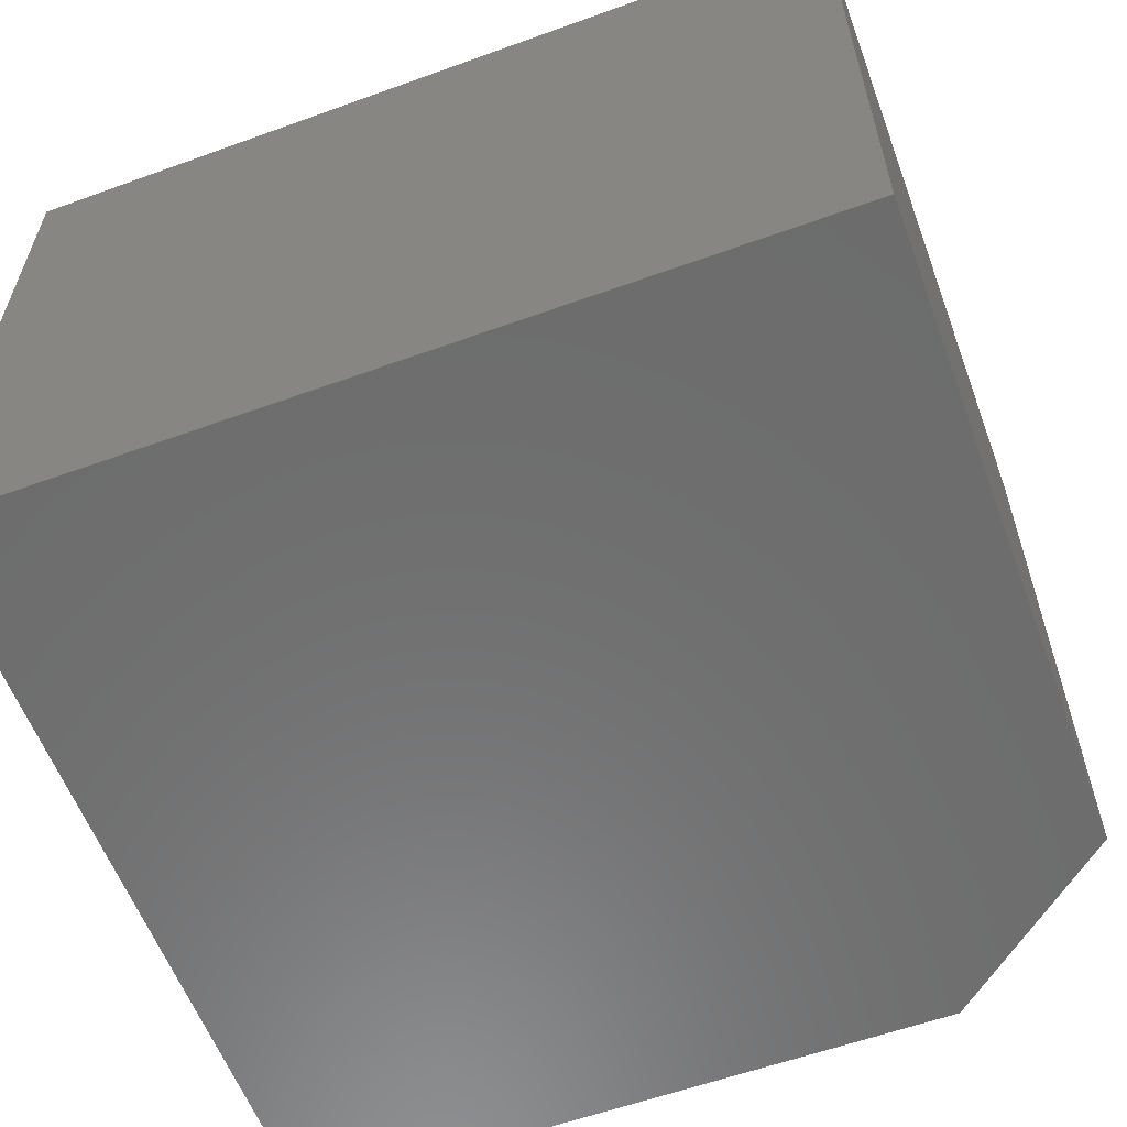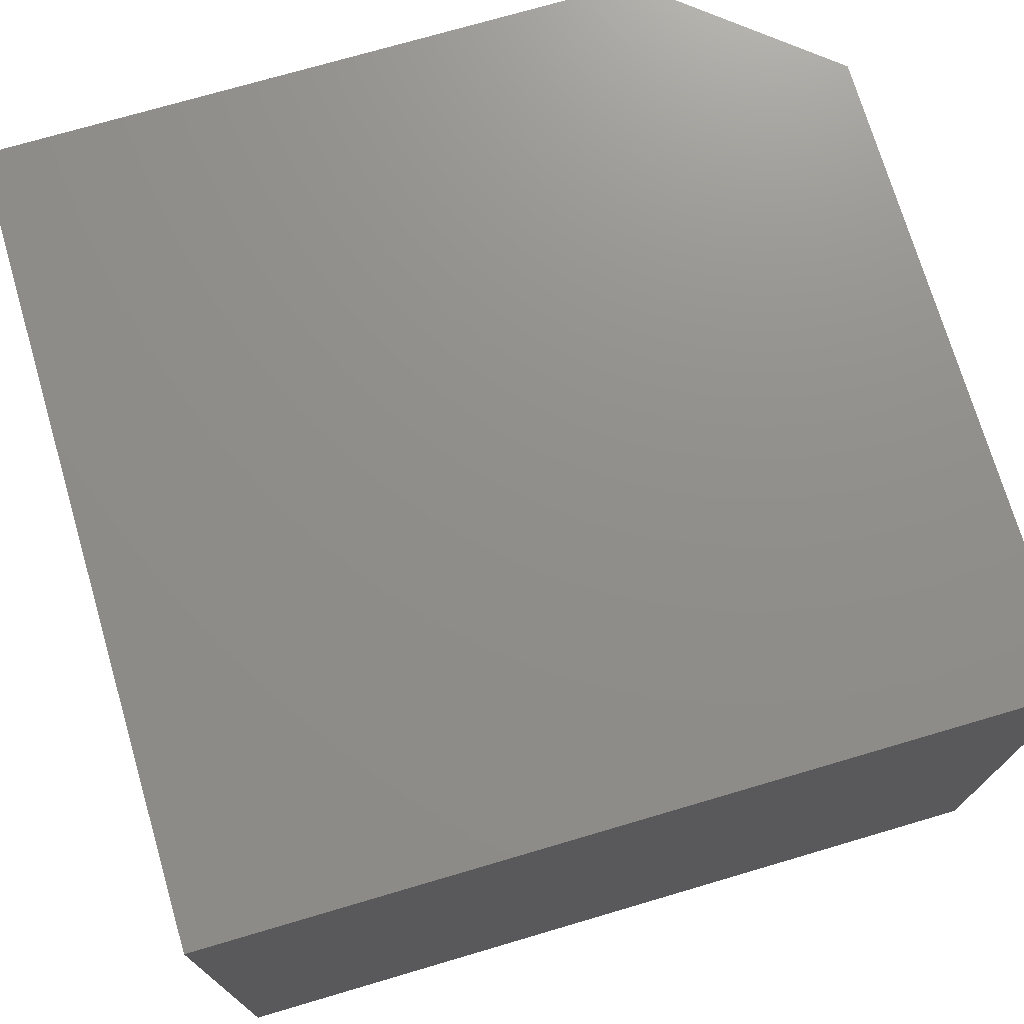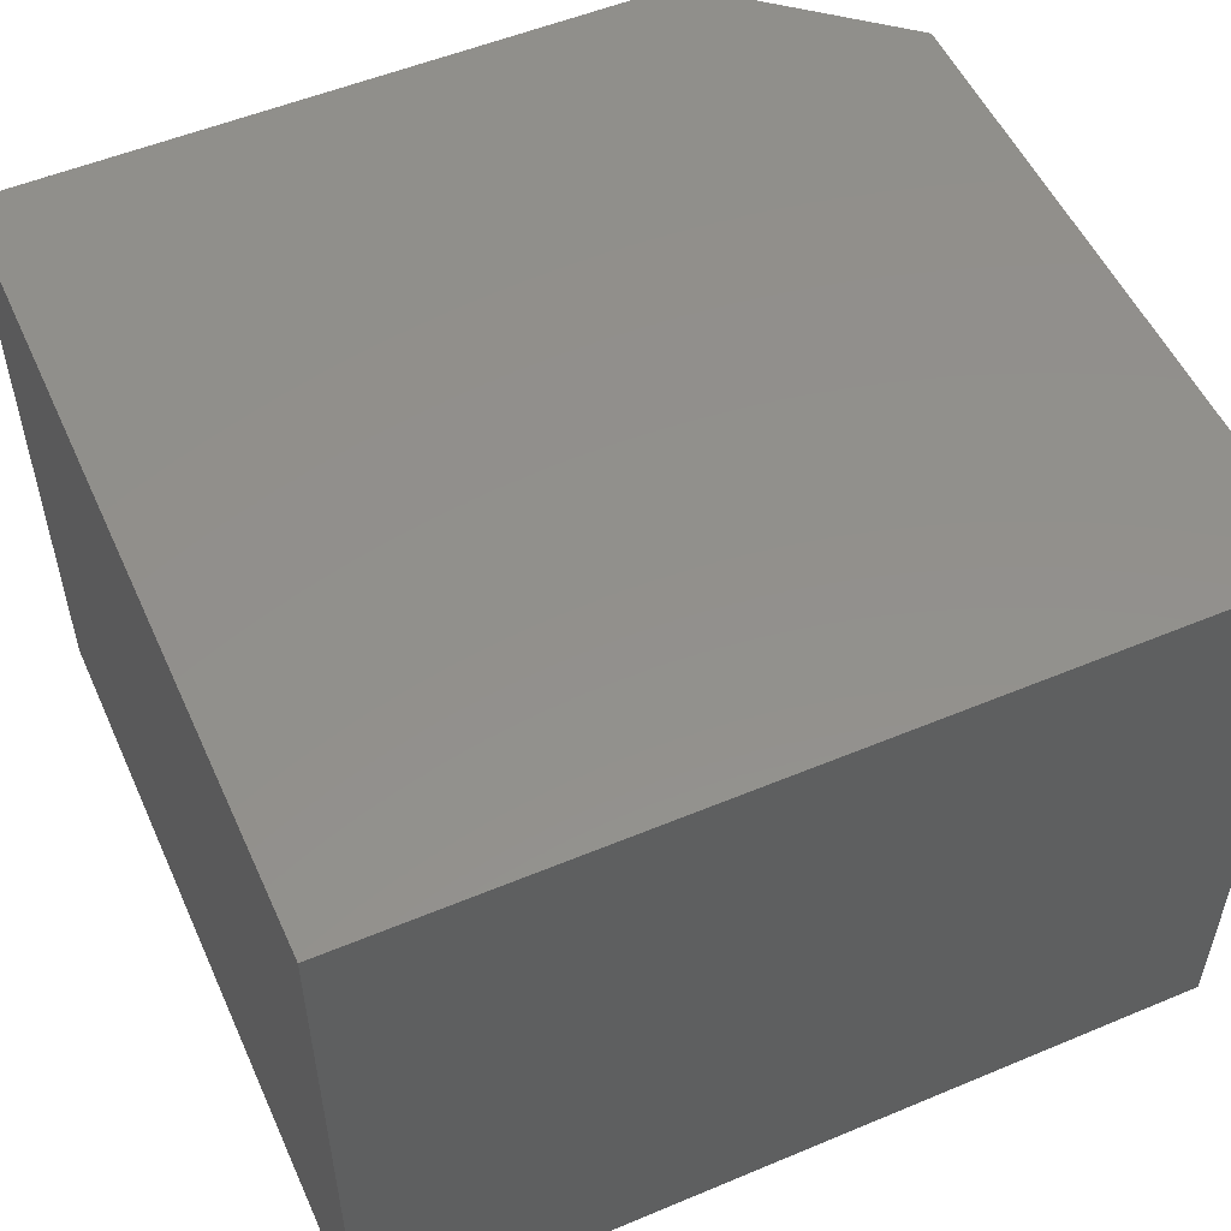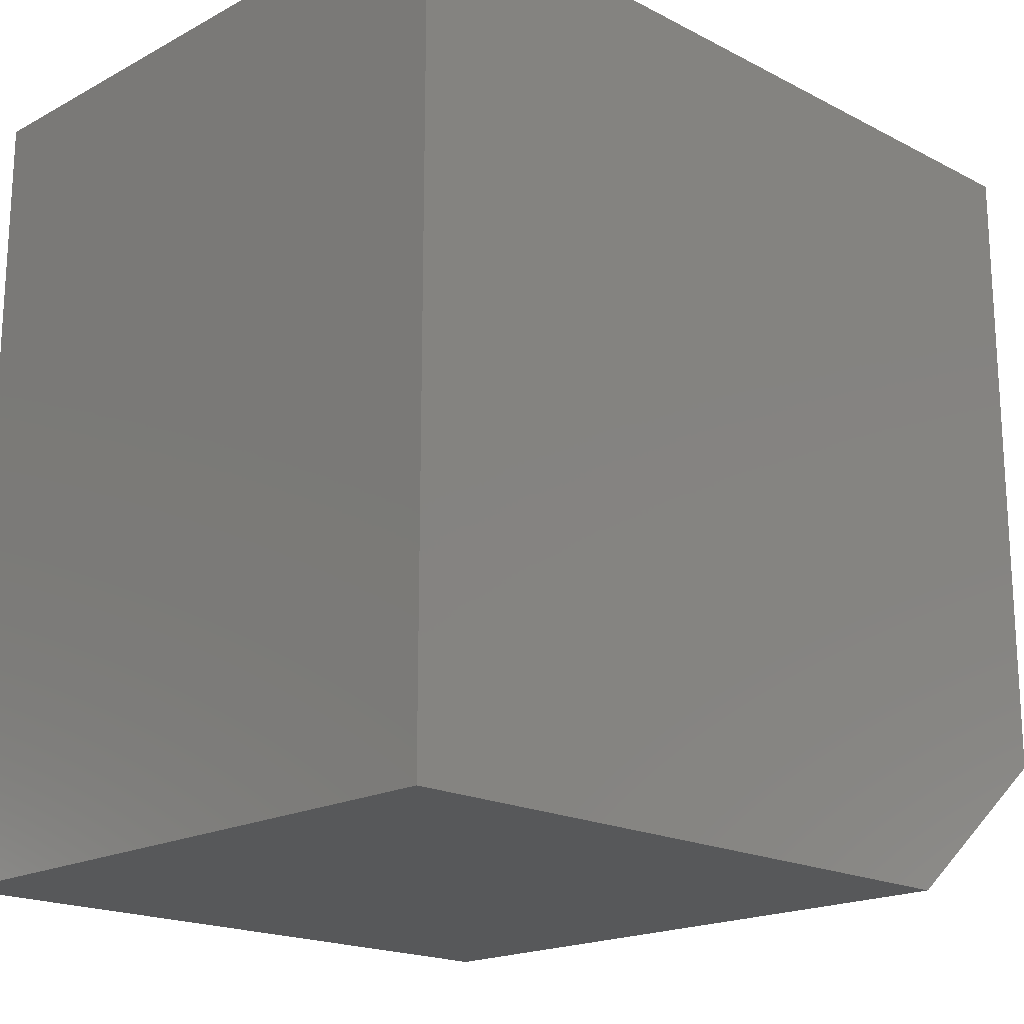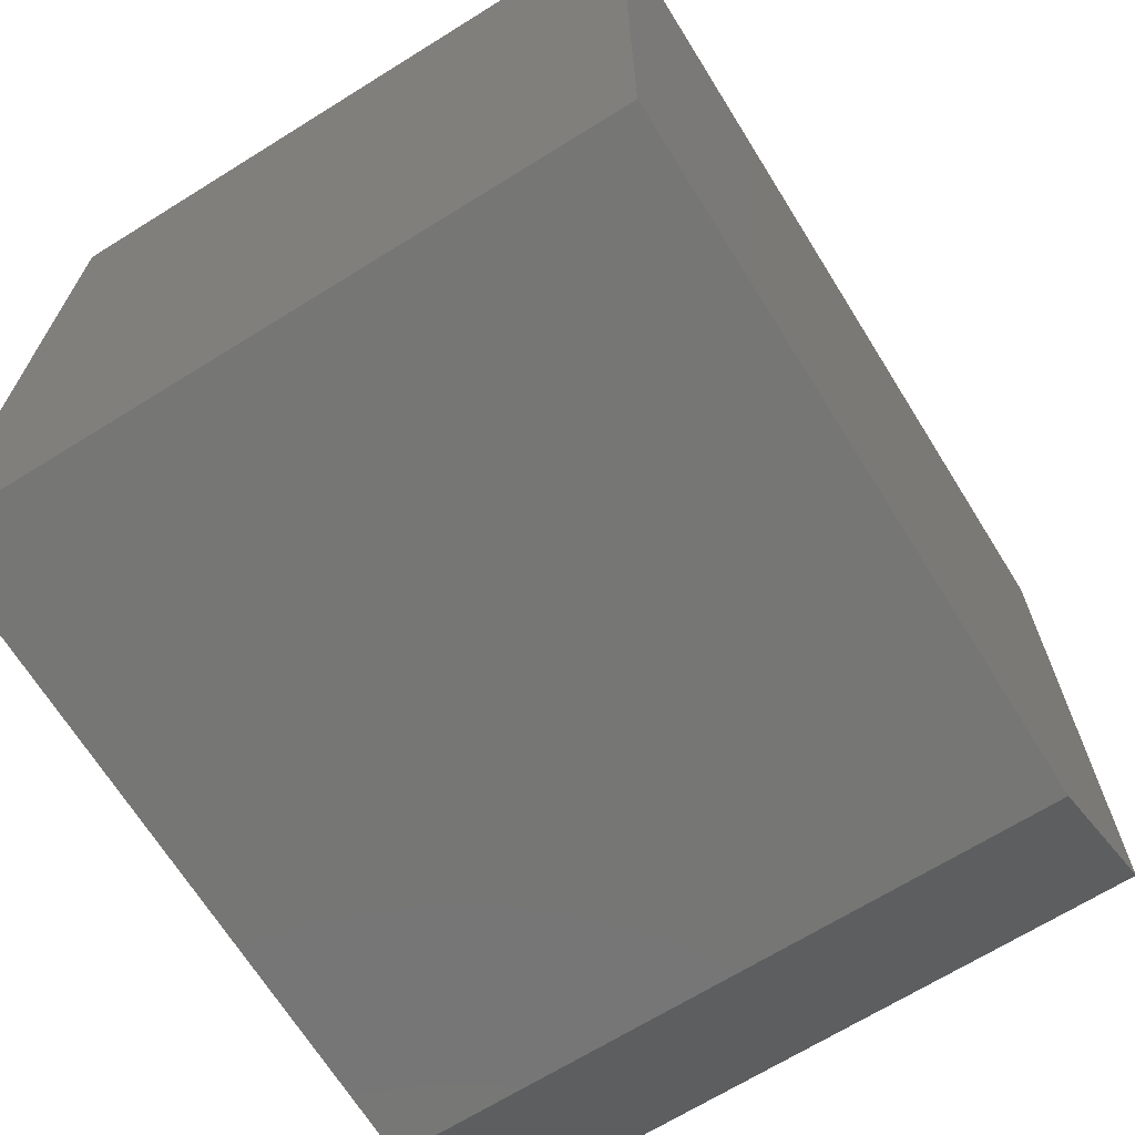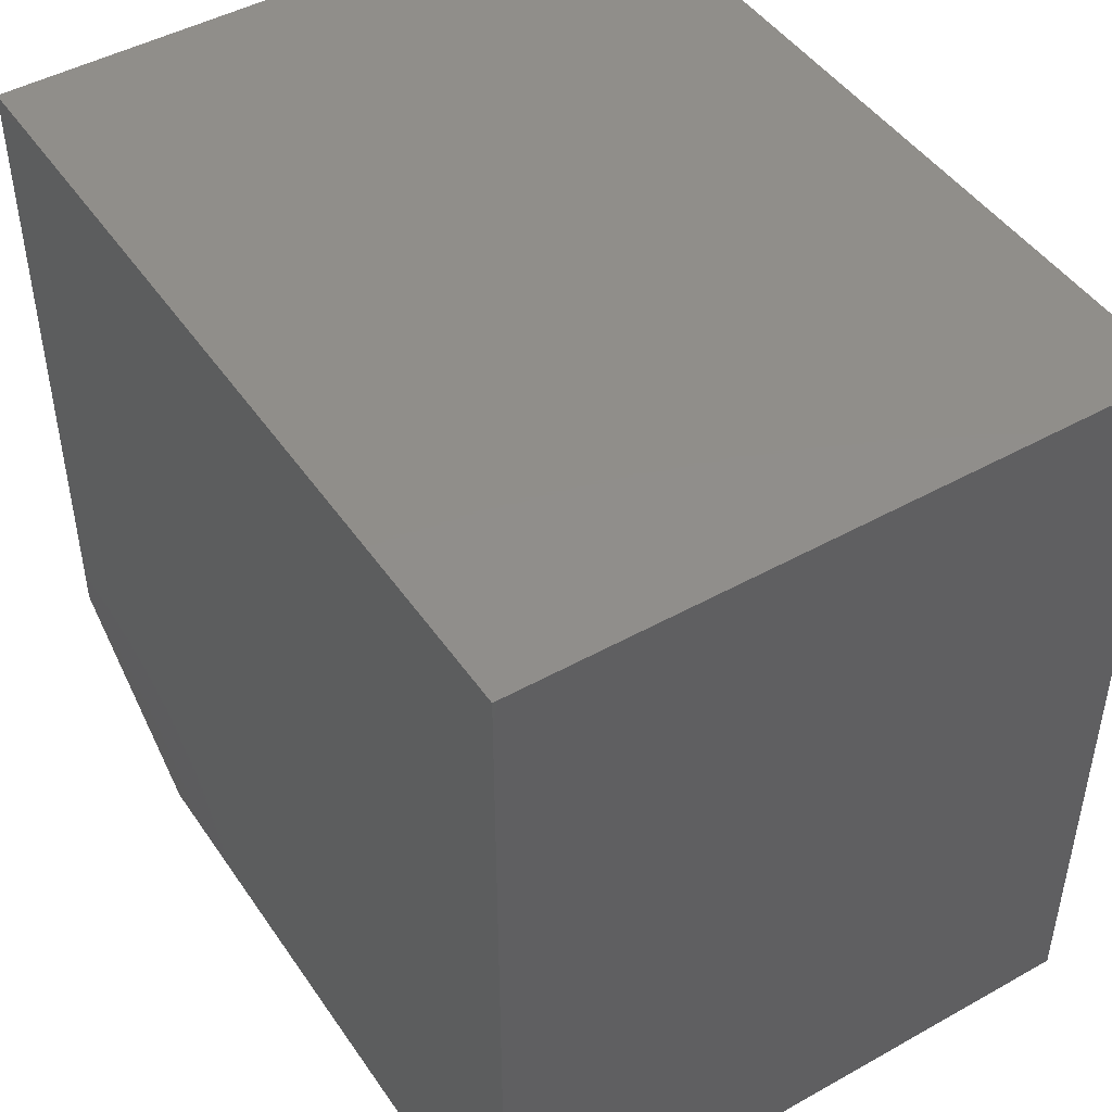
<metadata>
{"format":"stl","ext":"stl","renderer":"f3d","projection":"perspective","resolution":1024,"background":"white","views":[{"elev":-59.0,"azim":-159.6,"up":"+Z"},{"elev":73.2,"azim":163.6,"up":"+Z"},{"elev":53.3,"azim":155.9,"up":"+Z"},{"elev":-18.7,"azim":135.5,"up":"+Y"},{"elev":-68.2,"azim":121.9,"up":"+Y"},{"elev":46.4,"azim":57.5,"up":"+Y"}]}
</metadata>
<code>
# stl→obj: 10 verts, 16 faces
v 0.6641 0.6361 0.5078
v 0 0.6361 0.5078
v 0.6641 0 0.5078
v 0 0.1172 0.5078
v 0.1406 0 0.5078
v 0.1406 0 0
v 0 0.1172 0
v 0.6641 0 0
v 0 0.6361 0
v 0.6641 0.6361 0
f 1 2 3
f 3 2 4
f 3 4 5
f 6 7 8
f 8 7 9
f 8 9 10
f 2 9 4
f 4 9 7
f 5 6 3
f 3 6 8
f 4 7 5
f 5 7 6
f 1 10 2
f 2 10 9
f 3 8 1
f 1 8 10

</code>
